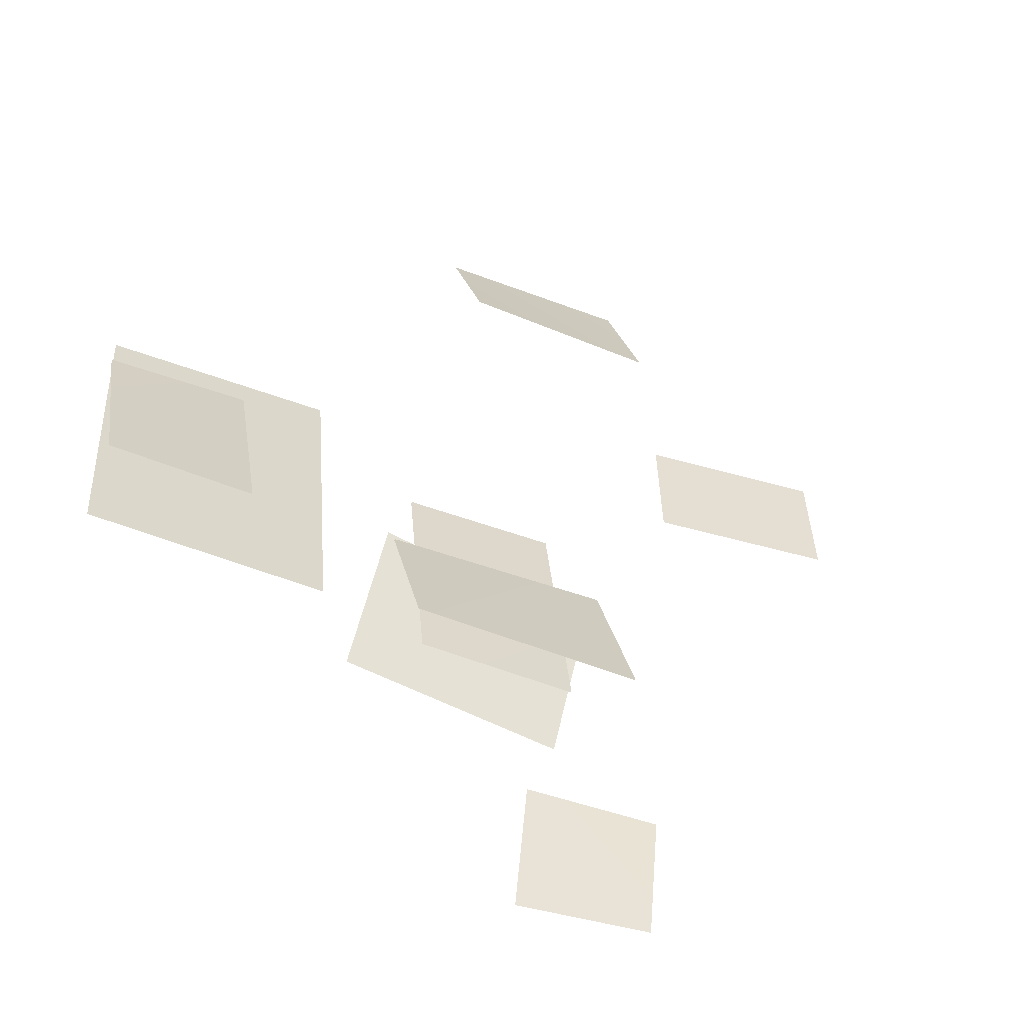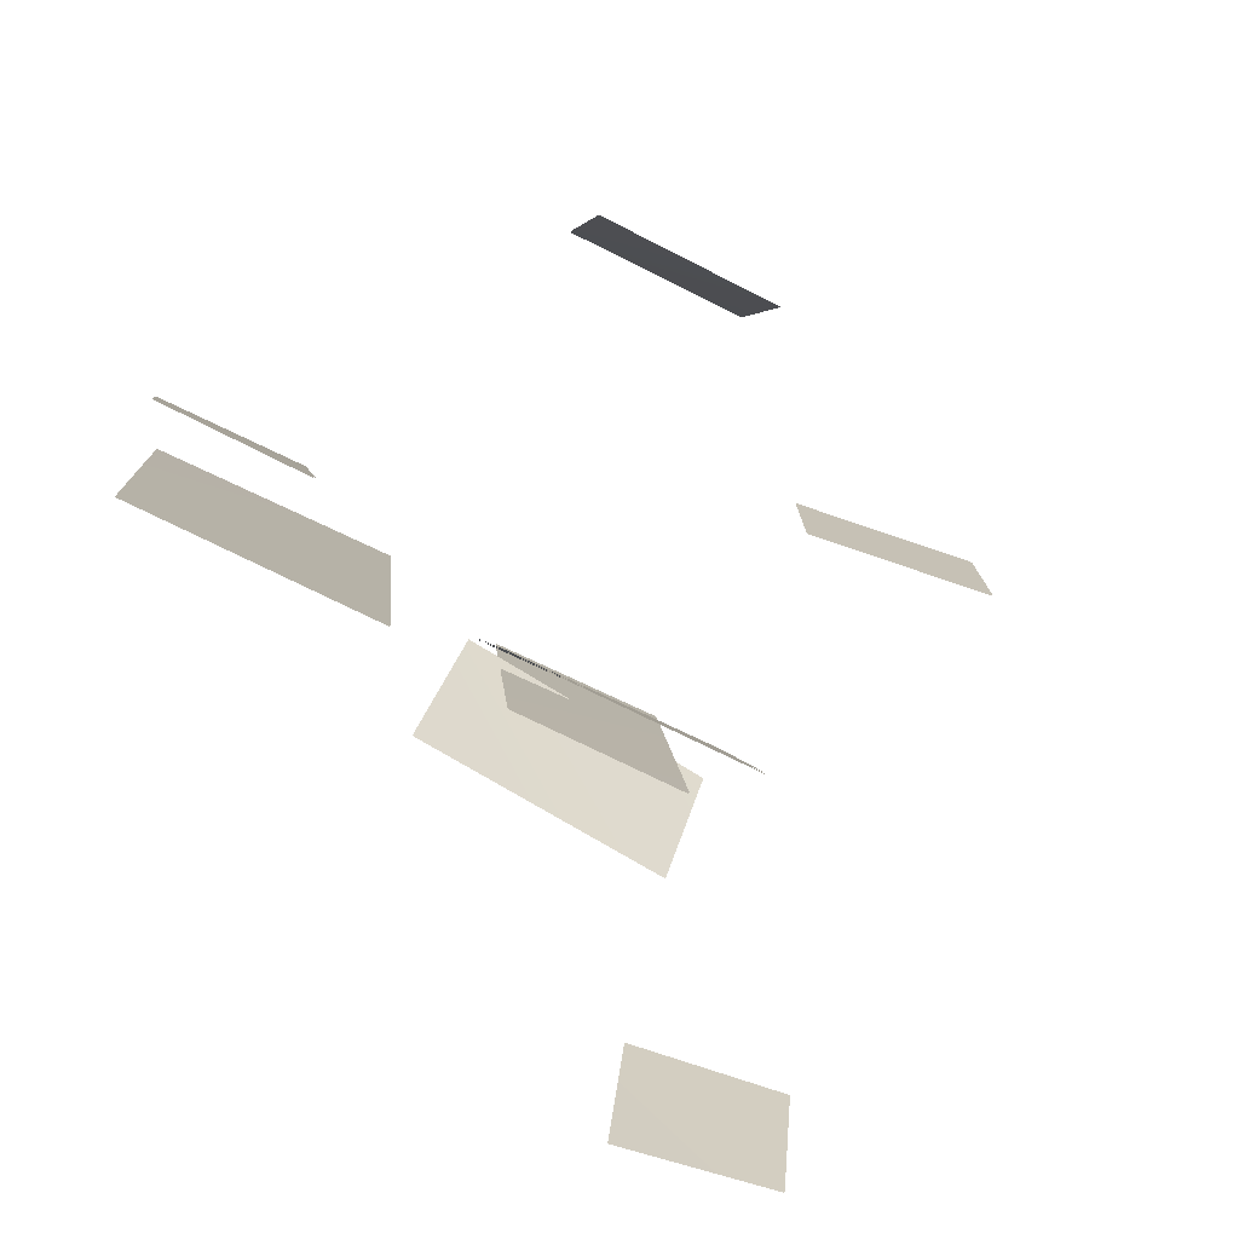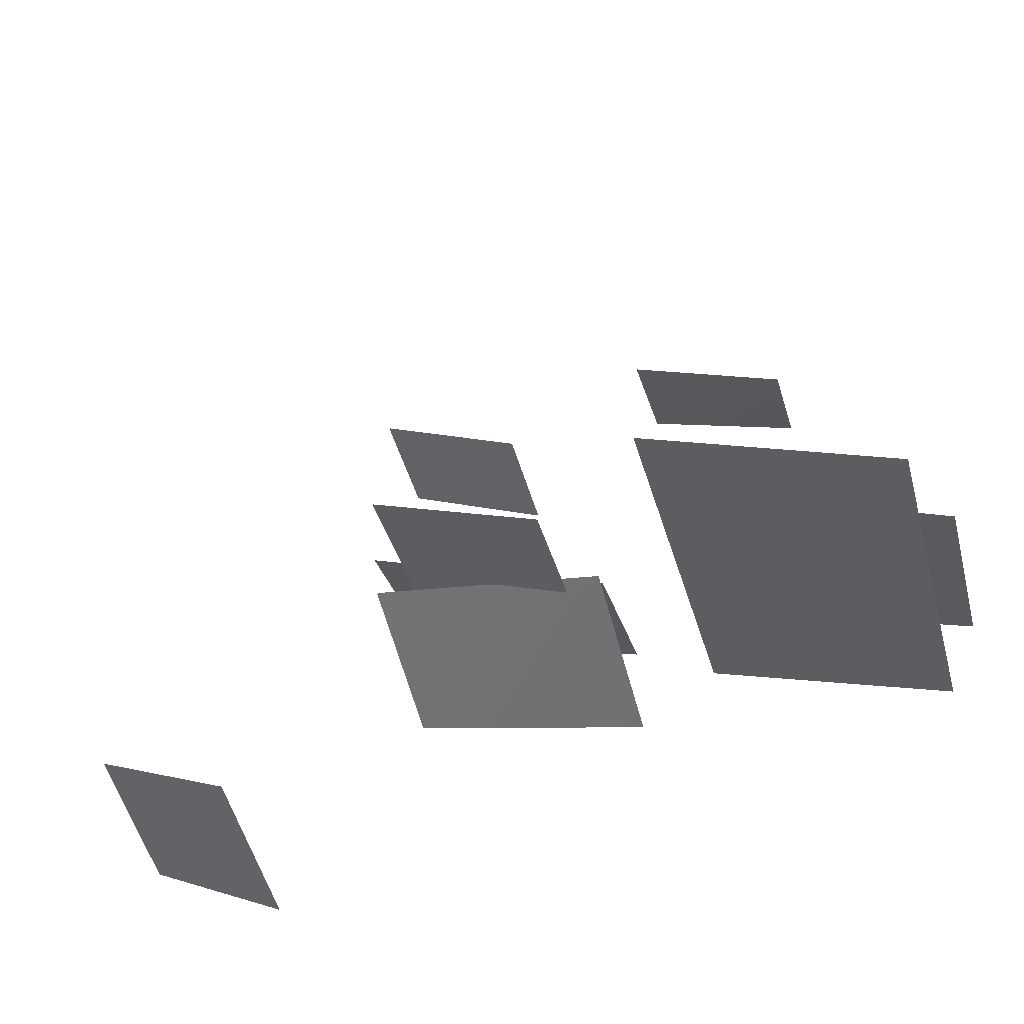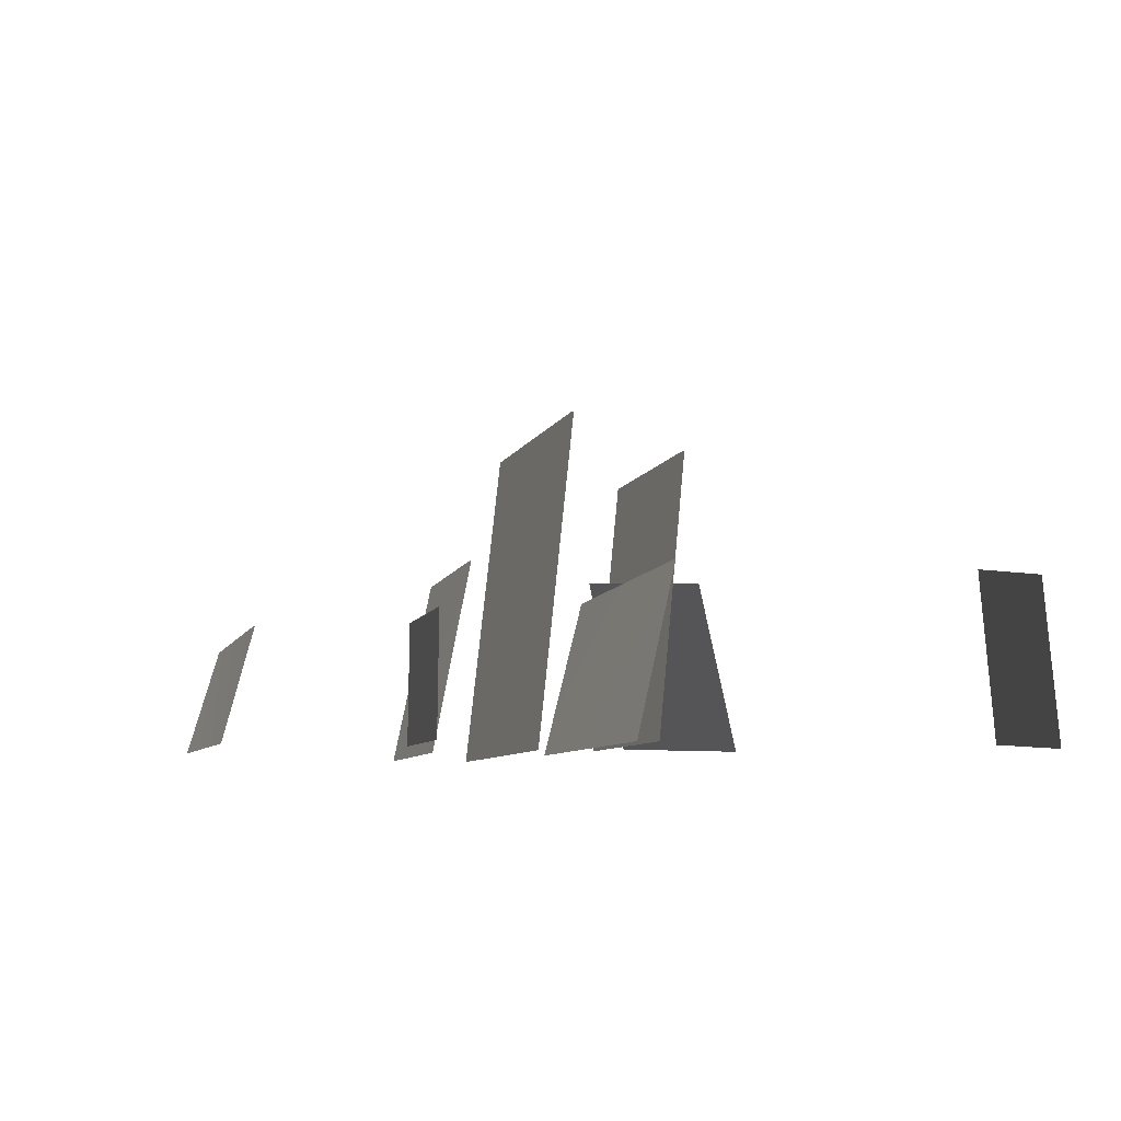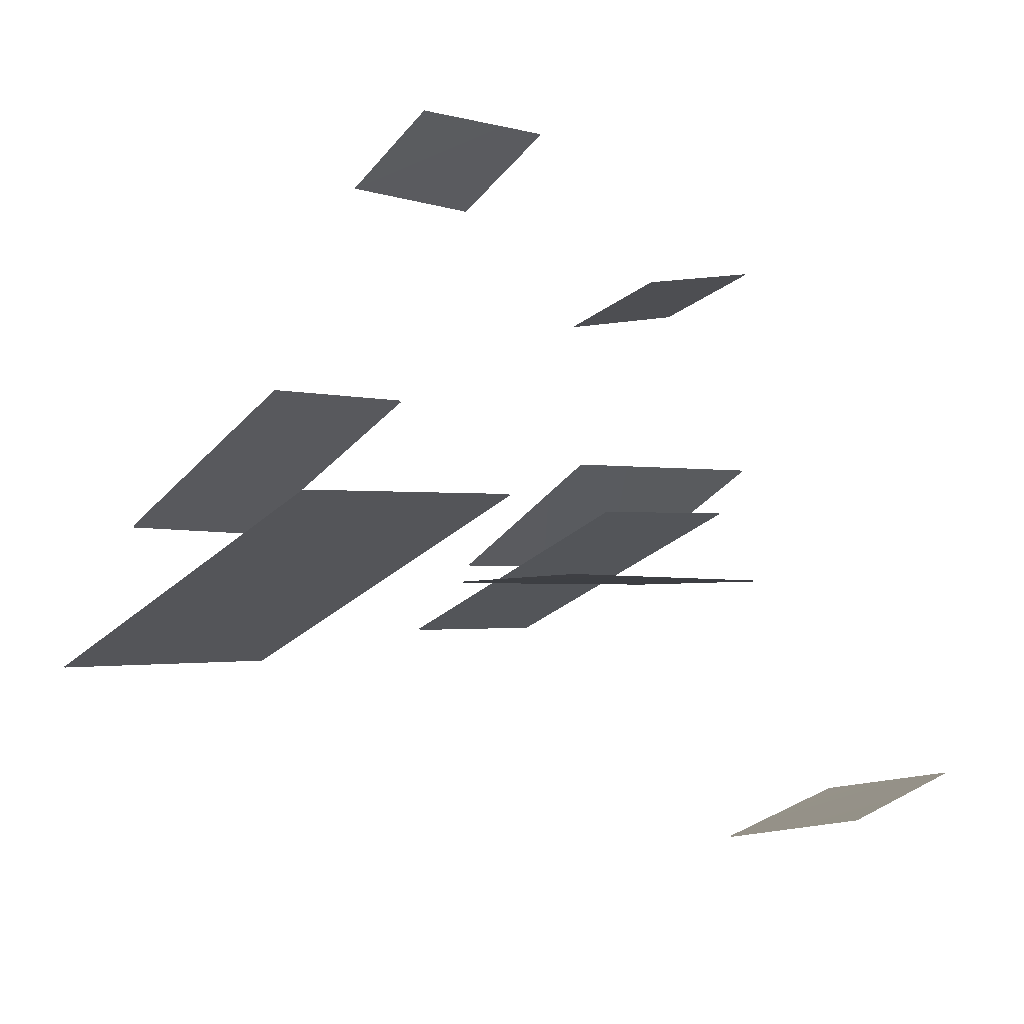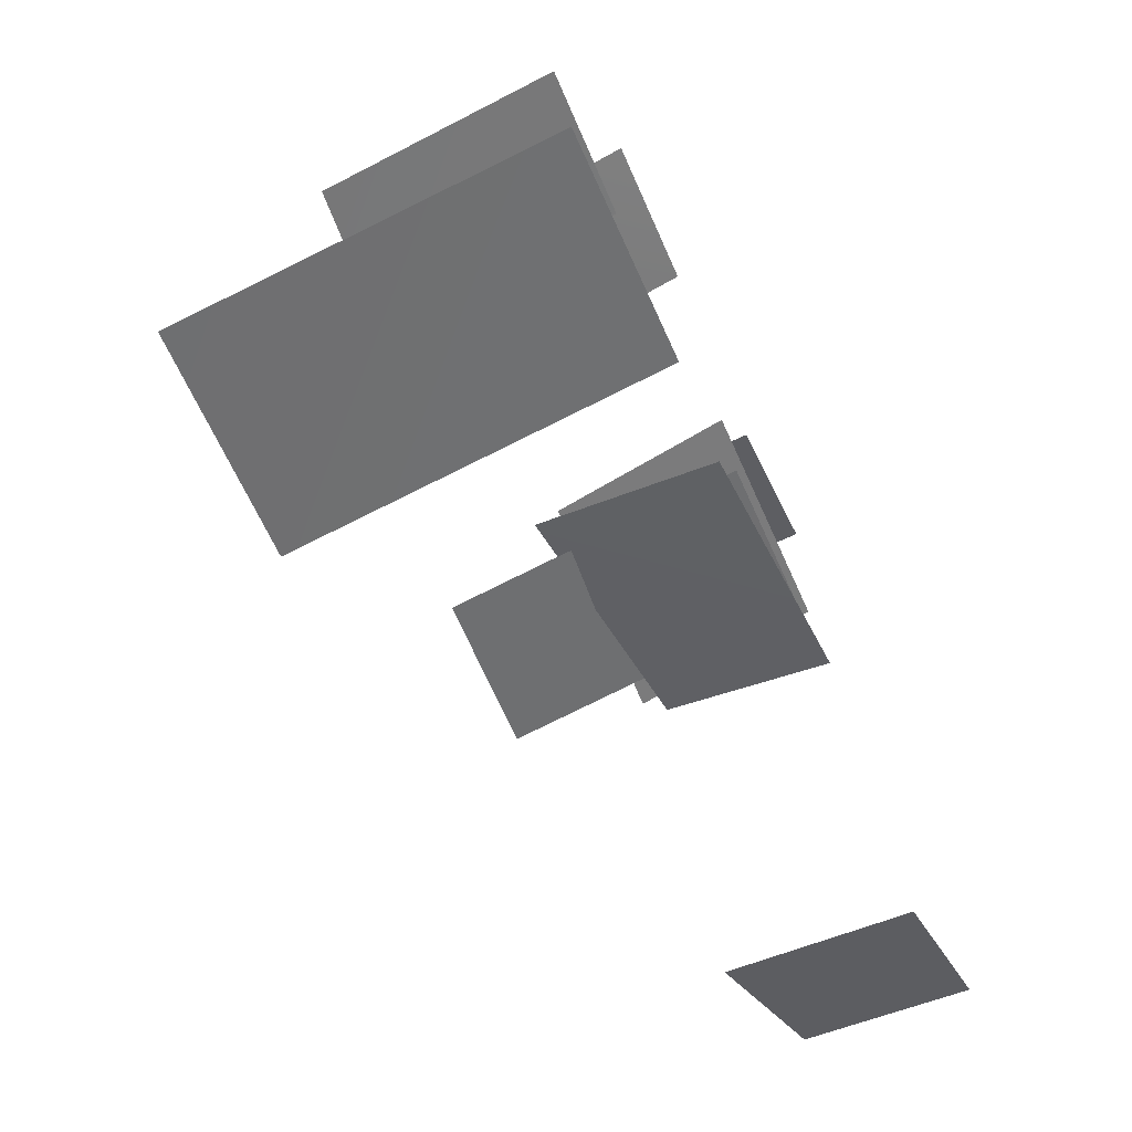
<metadata>
{"format":"obj","ext":"obj","renderer":"f3d","projection":"perspective","resolution":1024,"background":"white","views":[{"elev":-52.9,"azim":-42.8,"up":"+Y"},{"elev":-74.4,"azim":-44.7,"up":"+Y"},{"elev":-47.2,"azim":-164.7,"up":"+Z"},{"elev":-6.4,"azim":51.6,"up":"+Y"},{"elev":-25.5,"azim":-41.8,"up":"+Z"},{"elev":-68.0,"azim":-65.0,"up":"+Z"}]}
</metadata>
<code>
v  -0.3937 -0.0173 -0.1311
v  0.6951 0.0198 0.2171
v  0.6951 0.8272 -0.0123
v  -0.3937 0.7243 -0.3605
v  -0.3922 -0.0178 -0.1354
v  -0.3922 0.723 -0.3648
v  0.6966 0.8259 -0.0166
v  0.6966 0.0193 0.2128
v  -0.226 0.0023 -0.2978
v  0.5274 0.0279 -0.0568
v  0.5274 1.353 -0.2156
v  -0.226 1.282 -0.4566
v  -0.2245 0.0018 -0.3021
v  -0.2245 1.281 -0.4609
v  0.5289 1.352 -0.2199
v  0.5289 0.0275 -0.0612
v  0.6977 -0.0173 -0.3607
v  -0.4103 0.0198 -0.6417
v  -0.3963 0.8272 -0.4127
v  0.7117 0.7243 -0.1317
v  0.6992 -0.0178 -0.365
v  0.7132 0.723 -0.136
v  -0.3948 0.8259 -0.4171
v  -0.4088 0.0193 -0.6461
g Deerfei_lvcao02
f 1 2 3 4
f 5 6 7 8
f 9 10 11 12
f 13 14 15 16
f 17 18 19 20
f 21 22 23 24
v  0.0956 -0.003 0.9988
v  0.7746 0.0019 1.326
v  0.7746 0.5337 1.318
v  0.0956 0.5288 0.9908
v  0.0969 -0.003 0.9959
v  0.0969 0.5288 0.988
v  0.7759 0.5336 1.315
v  0.7759 0.0019 1.323
g Object001
f 25 26 27 28
f 29 30 31 32
v  -0.5883 0.0145 1.522
v  -1.303 -0.0118 1.293
v  -1.303 0.4694 1.131
v  -0.5883 0.5426 1.36
v  -0.5893 0.0149 1.524
v  -0.5893 0.5435 1.363
v  -1.304 0.4704 1.134
v  -1.304 -0.0115 1.296
g Object002
f 33 34 35 36
f 37 38 39 40
v  2.015 -0.0208 -0.9931
v  1.359 0.0158 -1.357
v  1.359 0.8069 -1.258
v  2.015 0.7054 -0.894
v  2.014 -0.021 -0.9904
v  2.014 0.7049 -0.8914
v  1.357 0.8064 -1.256
v  1.357 0.0156 -1.355
g Object003
f 41 42 43 44
f 45 46 47 48
v  -1.861 -0.0173 -0.7309
v  -0.7724 0.0198 -0.3827
v  -0.7724 1.768 -0.6121
v  -1.861 1.665 -0.9603
v  -1.86 -0.0178 -0.7353
v  -1.86 1.664 -0.9647
v  -0.7709 1.767 -0.6165
v  -0.7709 0.0193 -0.387
v  -2.012 -0.0147 -0.3548
v  -1.37 0.0148 -0.1571
v  -1.37 1.029 -0.3981
v  -2.012 0.9473 -0.5958
v  -2.011 -0.0152 -0.3591
v  -2.011 0.946 -0.6002
v  -1.369 1.028 -0.4024
v  -1.369 0.0144 -0.1614
g Object004
f 49 50 51 52
f 53 54 55 56
f 57 58 59 60
f 61 62 63 64

</code>
